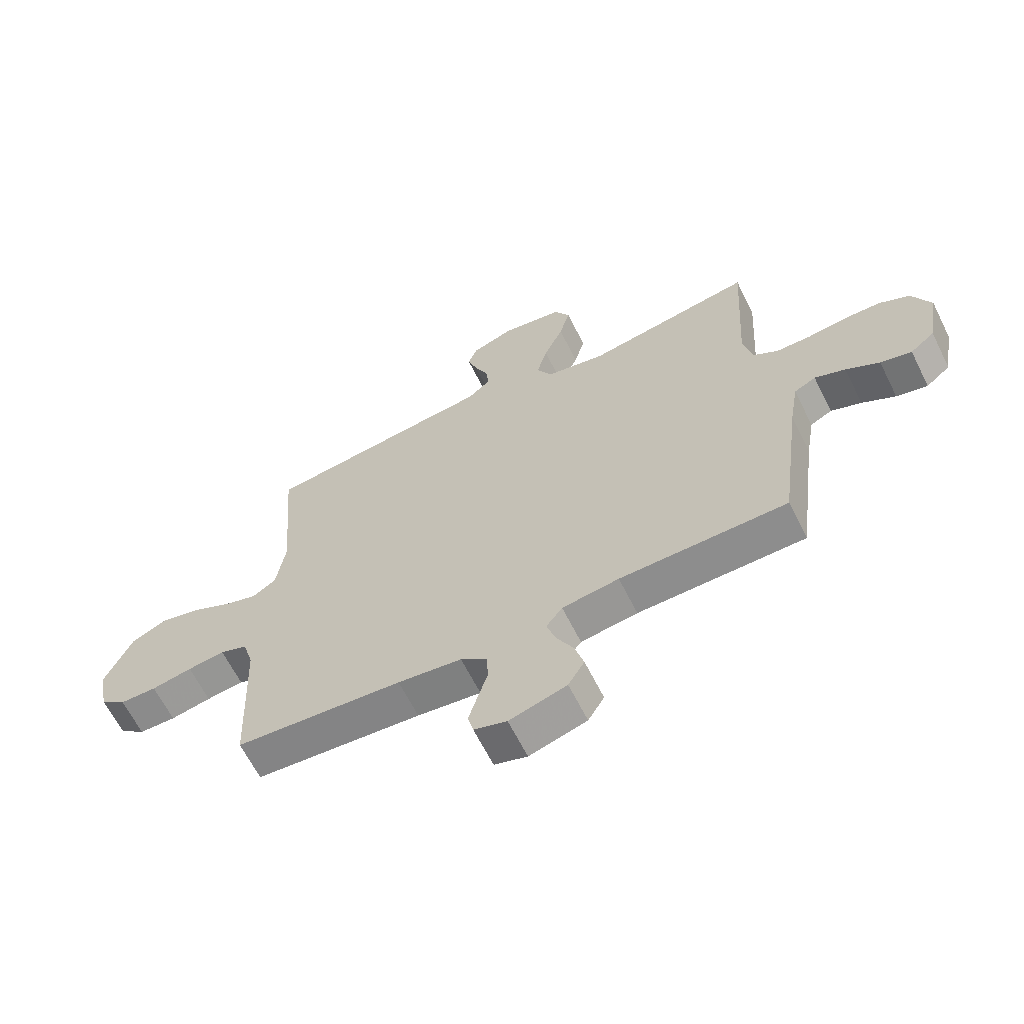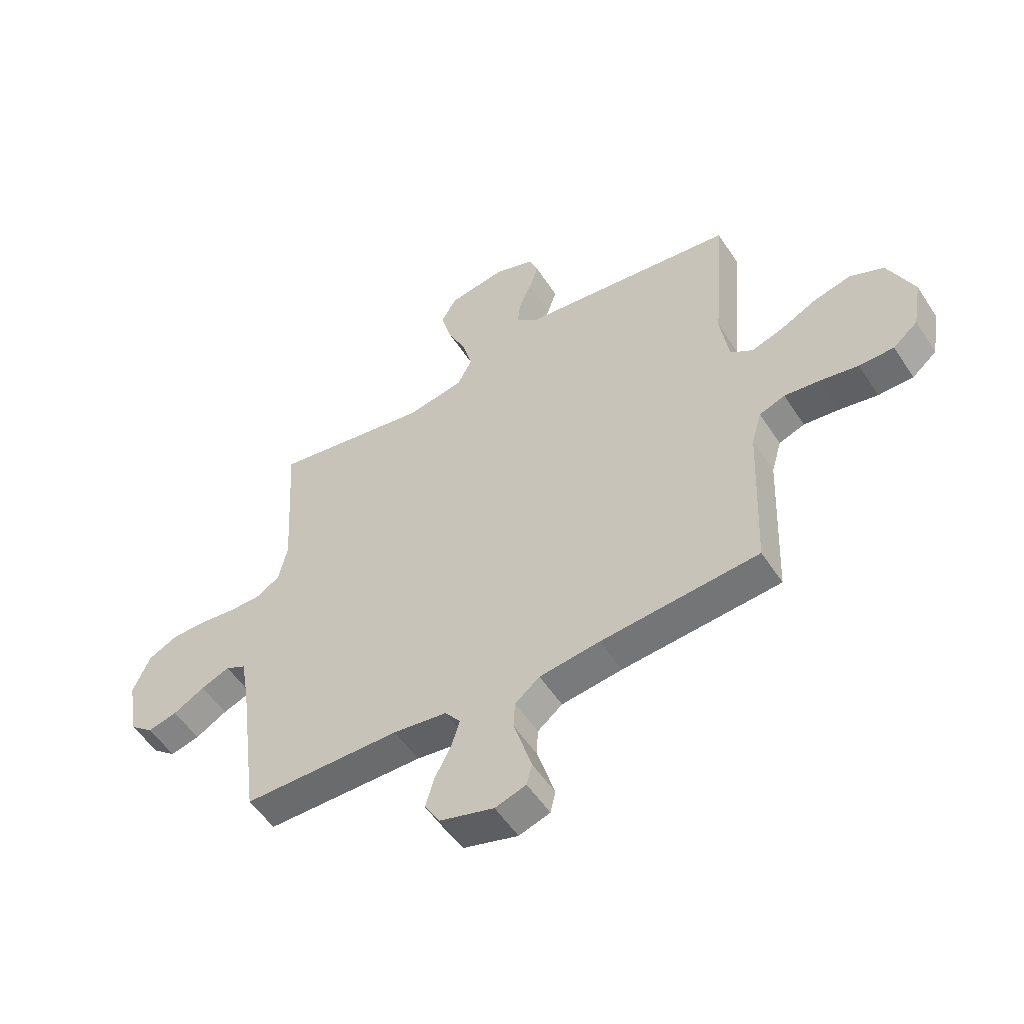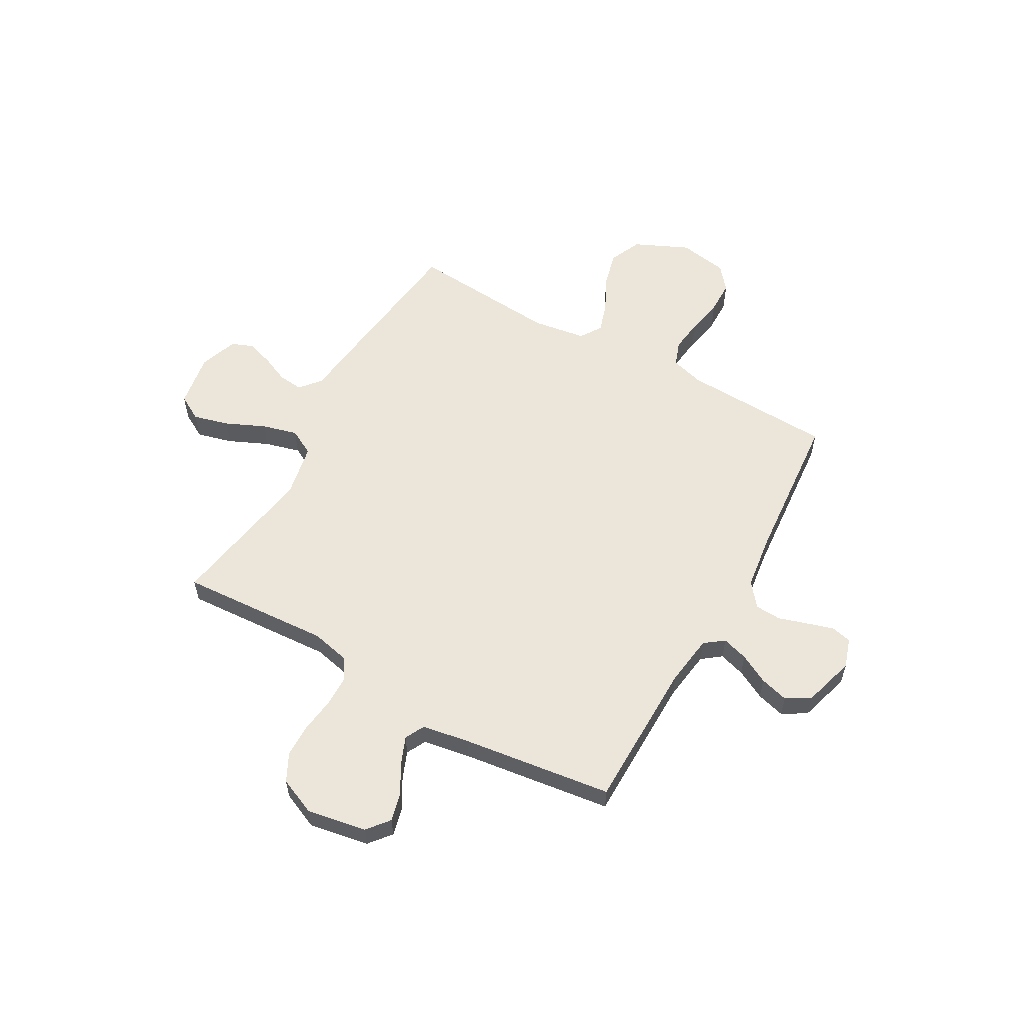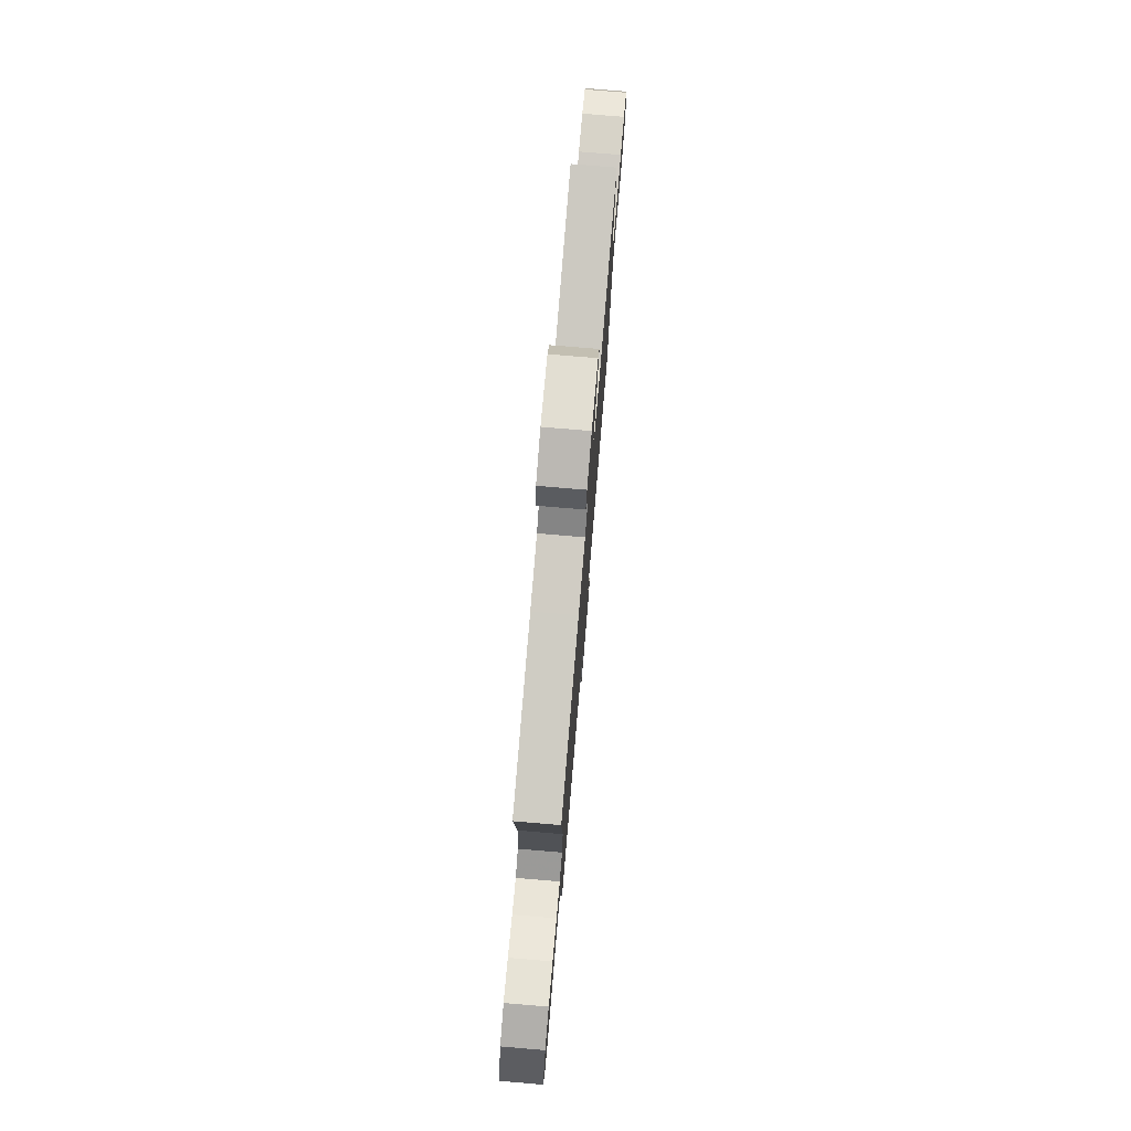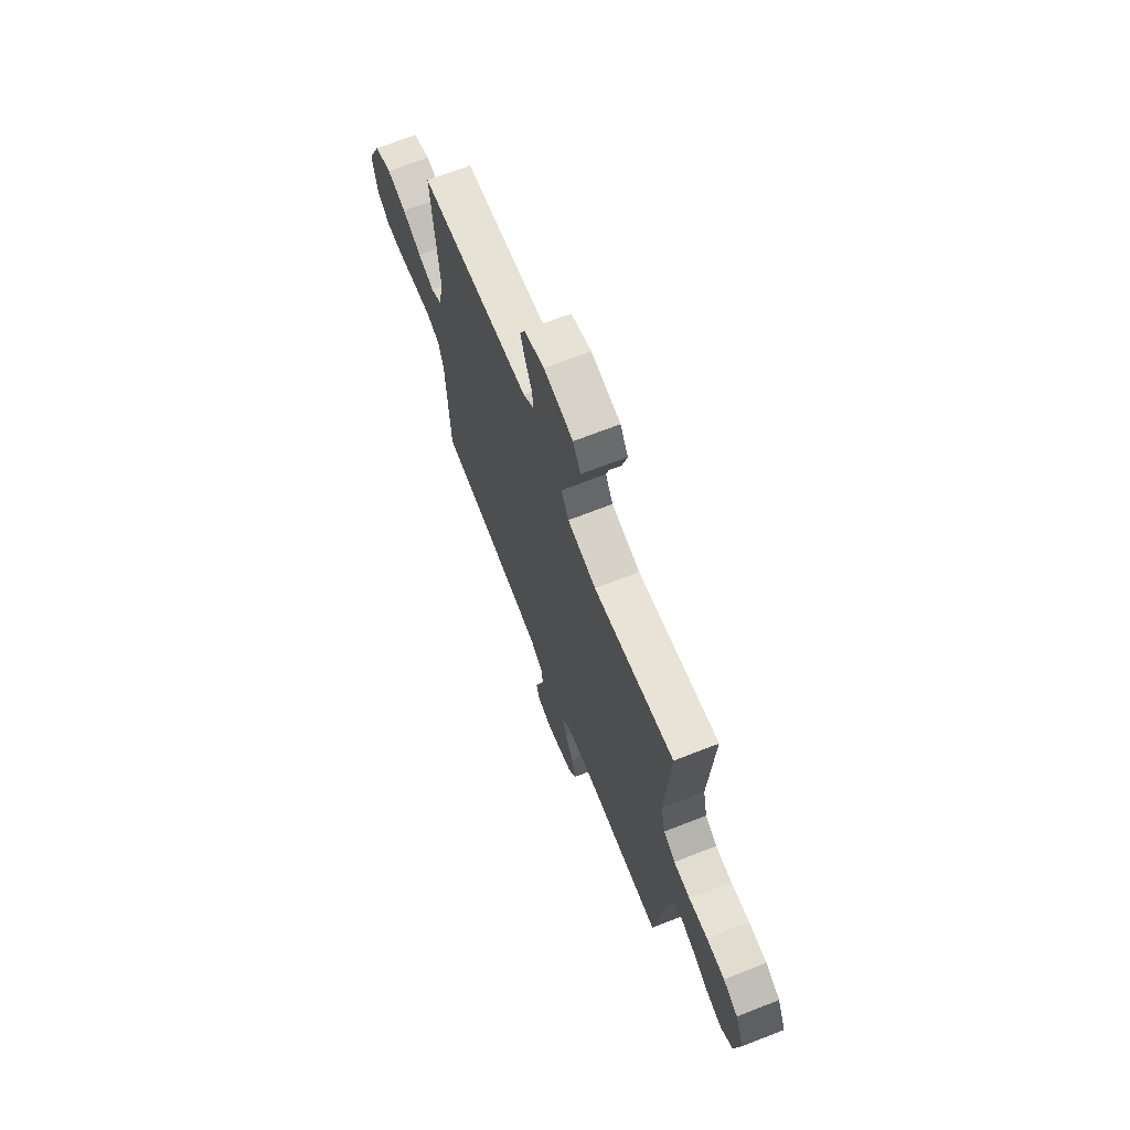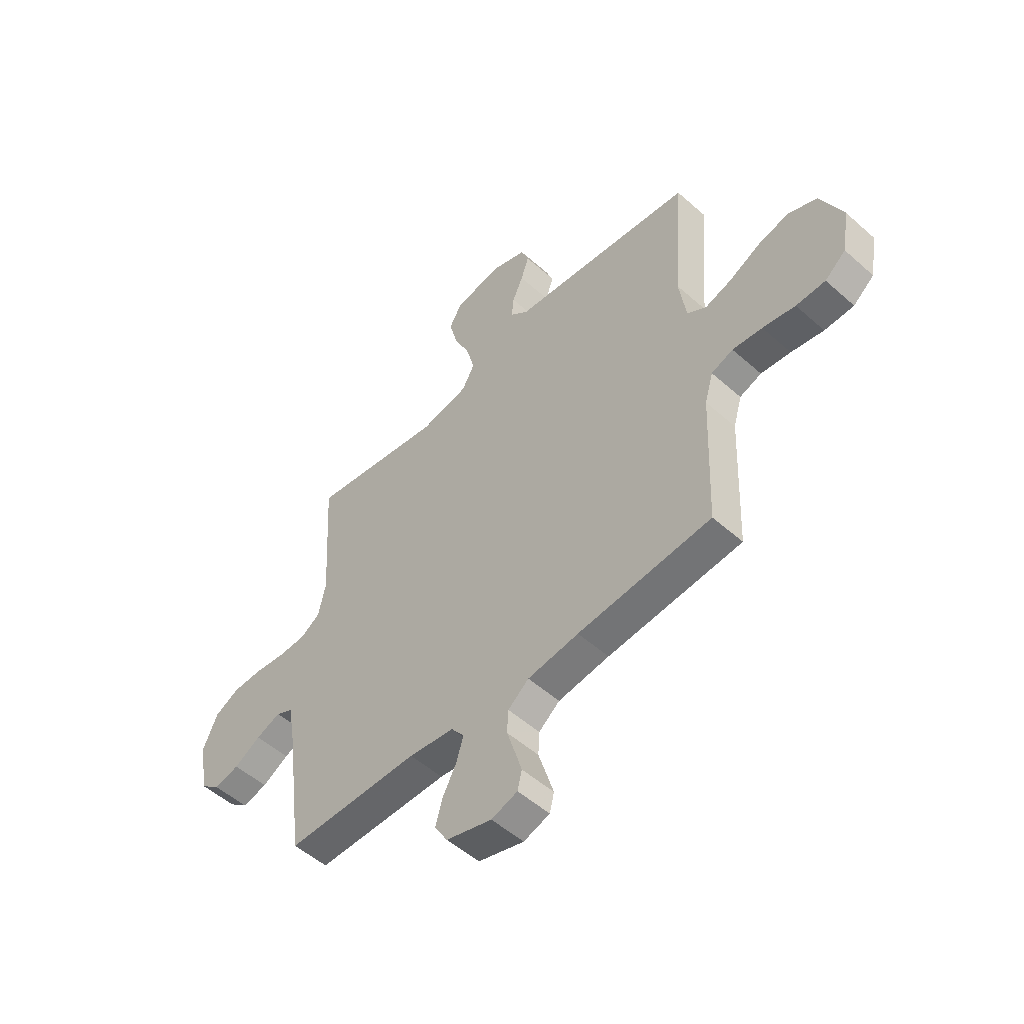
<metadata>
{"format":"obj","ext":"obj","renderer":"f3d","projection":"perspective","resolution":1024,"background":"white","views":[{"elev":-64.3,"azim":26.6,"up":"+Z"},{"elev":-53.6,"azim":-147.6,"up":"+Z"},{"elev":57.3,"azim":119.4,"up":"+Y"},{"elev":77.4,"azim":-85.2,"up":"+Z"},{"elev":68.9,"azim":68.6,"up":"+Z"},{"elev":-52.4,"azim":-133.7,"up":"+Z"}]}
</metadata>
<code>
v 0.5 0.07 -0.5
v 0.2 0.07 -0.503
v 0.098 0.07 -0.517
v 0.069 0.07 -0.555
v 0.085 0.07 -0.607
v 0.116 0.07 -0.666
v 0.132 0.07 -0.723
v 0.103 0.07 -0.771
v 0 0.07 -0.801
v -0.059 0.07 -0.782
v -0.069 0.07 -0.741
v -0.053 0.07 -0.688
v -0.035 0.07 -0.63
v -0.038 0.07 -0.578
v -0.085 0.07 -0.54
v -0.2 0.07 -0.525
v -0.5 0.07 -0.5
v -0.512 0.07 -0.2
v -0.531 0.07 -0.134
v -0.58 0.07 -0.116
v -0.647 0.07 -0.124
v -0.72 0.07 -0.138
v -0.786 0.07 -0.137
v -0.833 0.07 -0.098
v -0.85 0.07 0
v -0.801 0.07 0.108
v -0.736 0.07 0.137
v -0.665 0.07 0.119
v -0.595 0.07 0.084
v -0.535 0.07 0.065
v -0.492 0.07 0.093
v -0.476 0.07 0.2
v -0.5 0.07 0.5
v -0.2 0.07 0.536
v -0.087 0.07 0.549
v -0.046 0.07 0.584
v -0.051 0.07 0.633
v -0.075 0.07 0.687
v -0.093 0.07 0.741
v -0.076 0.07 0.785
v 0 0.07 0.812
v 0.109 0.07 0.794
v 0.138 0.07 0.743
v 0.119 0.07 0.672
v 0.084 0.07 0.594
v 0.065 0.07 0.523
v 0.093 0.07 0.471
v 0.2 0.07 0.45
v 0.5 0.07 0.5
v 0.482 0.07 0.2
v 0.499 0.07 0.124
v 0.543 0.07 0.096
v 0.605 0.07 0.095
v 0.674 0.07 0.104
v 0.742 0.07 0.103
v 0.797 0.07 0.075
v 0.83 0.07 0
v 0.809 0.07 -0.119
v 0.765 0.07 -0.155
v 0.709 0.07 -0.141
v 0.649 0.07 -0.107
v 0.594 0.07 -0.085
v 0.555 0.07 -0.105
v 0.539 0.07 -0.2
v 0.5 0 -0.5
v 0.2 0 -0.503
v 0.098 0 -0.517
v 0.069 0 -0.555
v 0.085 0 -0.607
v 0.116 0 -0.666
v 0.132 0 -0.723
v 0.103 0 -0.771
v 0 0 -0.801
v -0.059 0 -0.782
v -0.069 0 -0.741
v -0.053 0 -0.688
v -0.035 0 -0.63
v -0.038 0 -0.578
v -0.085 0 -0.54
v -0.2 0 -0.525
v -0.5 0 -0.5
v -0.512 0 -0.2
v -0.531 0 -0.134
v -0.58 0 -0.116
v -0.647 0 -0.124
v -0.72 0 -0.138
v -0.786 0 -0.137
v -0.833 0 -0.098
v -0.85 0 0
v -0.801 0 0.108
v -0.736 0 0.137
v -0.665 0 0.119
v -0.595 0 0.084
v -0.535 0 0.065
v -0.492 0 0.093
v -0.476 0 0.2
v -0.5 0 0.5
v -0.2 0 0.536
v -0.087 0 0.549
v -0.046 0 0.584
v -0.051 0 0.633
v -0.075 0 0.687
v -0.093 0 0.741
v -0.076 0 0.785
v 0 0 0.812
v 0.109 0 0.794
v 0.138 0 0.743
v 0.119 0 0.672
v 0.084 0 0.594
v 0.065 0 0.523
v 0.093 0 0.471
v 0.2 0 0.45
v 0.5 0 0.5
v 0.482 0 0.2
v 0.499 0 0.124
v 0.543 0 0.096
v 0.605 0 0.095
v 0.674 0 0.104
v 0.742 0 0.103
v 0.797 0 0.075
v 0.83 0 0
v 0.809 0 -0.119
v 0.765 0 -0.155
v 0.709 0 -0.141
v 0.649 0 -0.107
v 0.594 0 -0.085
v 0.555 0 -0.105
v 0.539 0 -0.2
f 58 59 60 61
f 58 61 62
f 57 58 62
f 56 57 62
f 53 54 55 56
f 52 53 56 62
f 51 52 62 63
f 48 49 50
f 47 48 50 51
f 42 43 44 45
f 42 45 46
f 41 42 46
f 40 41 46
f 37 38 39 40
f 37 40 46
f 36 37 46 47
f 32 33 34 35
f 31 32 35 36
f 26 27 28 29
f 26 29 30
f 25 26 30
f 24 25 30
f 21 22 23 24
f 20 21 24 30
f 19 20 30 31
f 16 17 18
f 15 16 18 19
f 14 15 19 31
f 10 11 12 13
f 8 9 10 13
f 8 13 14
f 5 6 7 8
f 4 5 8 14
f 3 4 14 31
f 64 1 2
f 47 51 63 64
f 31 36 47 64
f 2 3 31 64
f 125 124 123 122
f 126 125 122
f 126 122 121
f 126 121 120
f 120 119 118 117
f 126 120 117 116
f 127 126 116 115
f 114 113 112
f 115 114 112 111
f 109 108 107 106
f 110 109 106
f 110 106 105
f 110 105 104
f 104 103 102 101
f 110 104 101
f 111 110 101 100
f 99 98 97 96
f 100 99 96 95
f 93 92 91 90
f 94 93 90
f 94 90 89
f 94 89 88
f 88 87 86 85
f 94 88 85 84
f 95 94 84 83
f 82 81 80
f 83 82 80 79
f 95 83 79 78
f 77 76 75 74
f 77 74 73 72
f 78 77 72
f 72 71 70 69
f 78 72 69 68
f 95 78 68 67
f 66 65 128
f 128 127 115 111
f 128 111 100 95
f 128 95 67 66
f 1 65 66 2
f 2 66 67 3
f 3 67 68 4
f 4 68 69 5
f 5 69 70 6
f 6 70 71 7
f 7 71 72 8
f 8 72 73 9
f 9 73 74 10
f 10 74 75 11
f 11 75 76 12
f 12 76 77 13
f 13 77 78 14
f 14 78 79 15
f 15 79 80 16
f 16 80 81 17
f 17 81 82 18
f 18 82 83 19
f 19 83 84 20
f 20 84 85 21
f 21 85 86 22
f 22 86 87 23
f 23 87 88 24
f 24 88 89 25
f 25 89 90 26
f 26 90 91 27
f 27 91 92 28
f 28 92 93 29
f 29 93 94 30
f 30 94 95 31
f 31 95 96 32
f 32 96 97 33
f 33 97 98 34
f 34 98 99 35
f 35 99 100 36
f 36 100 101 37
f 37 101 102 38
f 38 102 103 39
f 39 103 104 40
f 40 104 105 41
f 41 105 106 42
f 42 106 107 43
f 43 107 108 44
f 44 108 109 45
f 45 109 110 46
f 46 110 111 47
f 47 111 112 48
f 48 112 113 49
f 49 113 114 50
f 50 114 115 51
f 51 115 116 52
f 52 116 117 53
f 53 117 118 54
f 54 118 119 55
f 55 119 120 56
f 56 120 121 57
f 57 121 122 58
f 58 122 123 59
f 59 123 124 60
f 60 124 125 61
f 61 125 126 62
f 62 126 127 63
f 63 127 128 64
f 64 128 65 1

</code>
